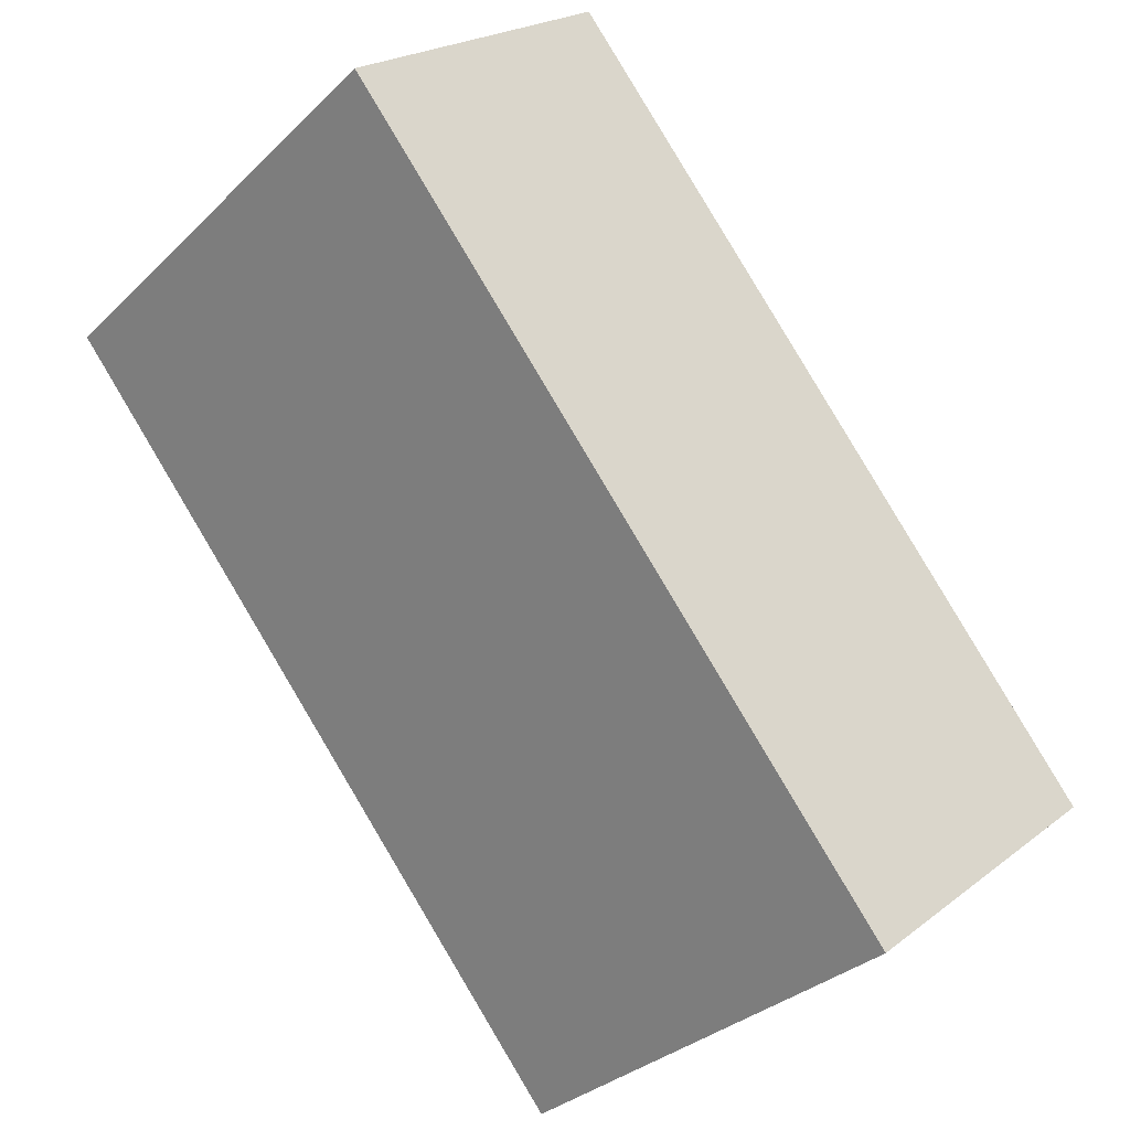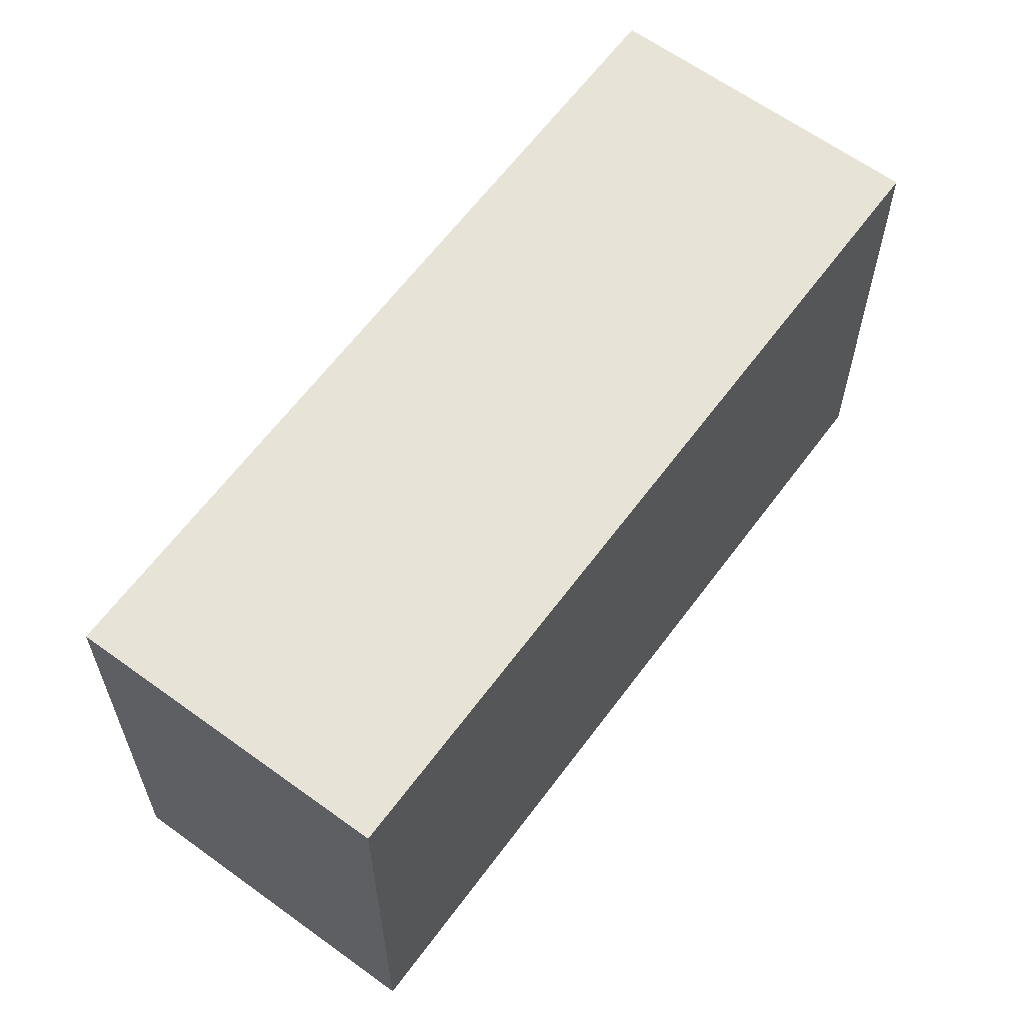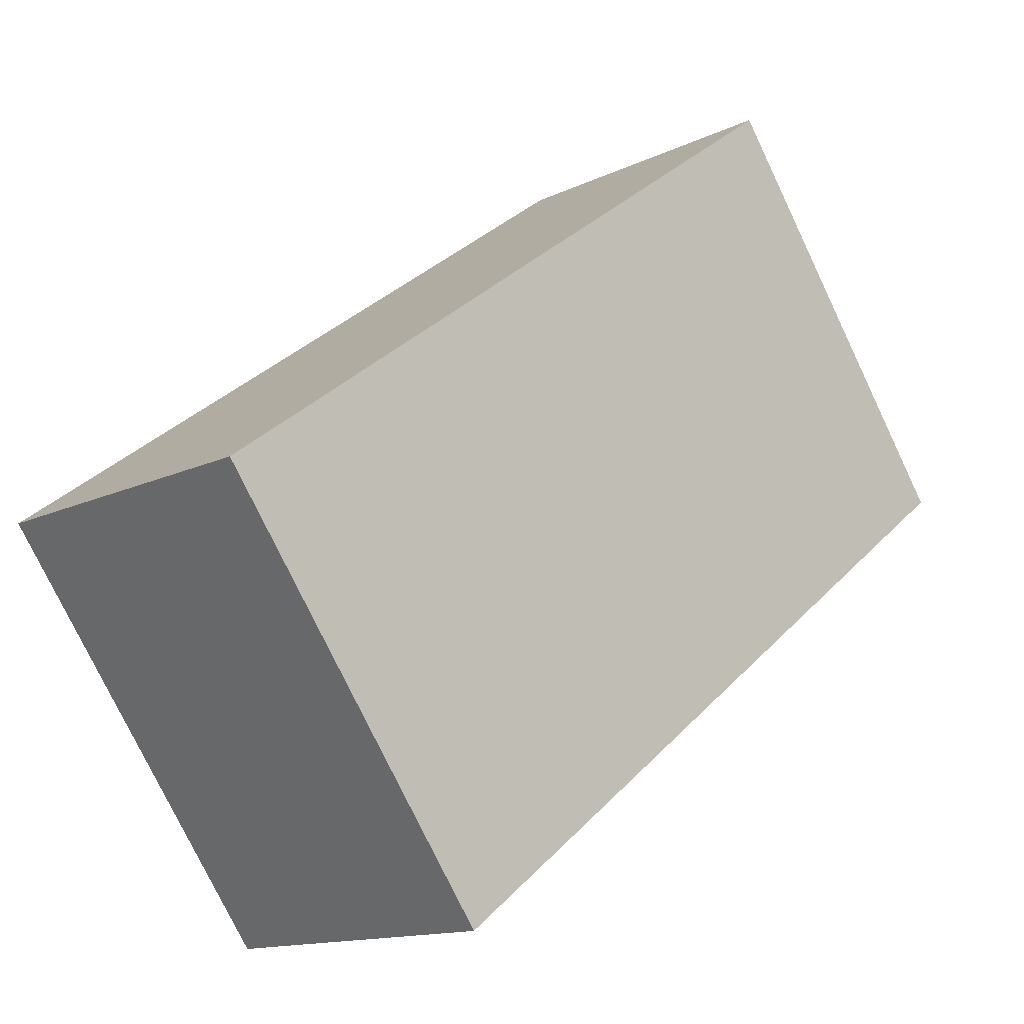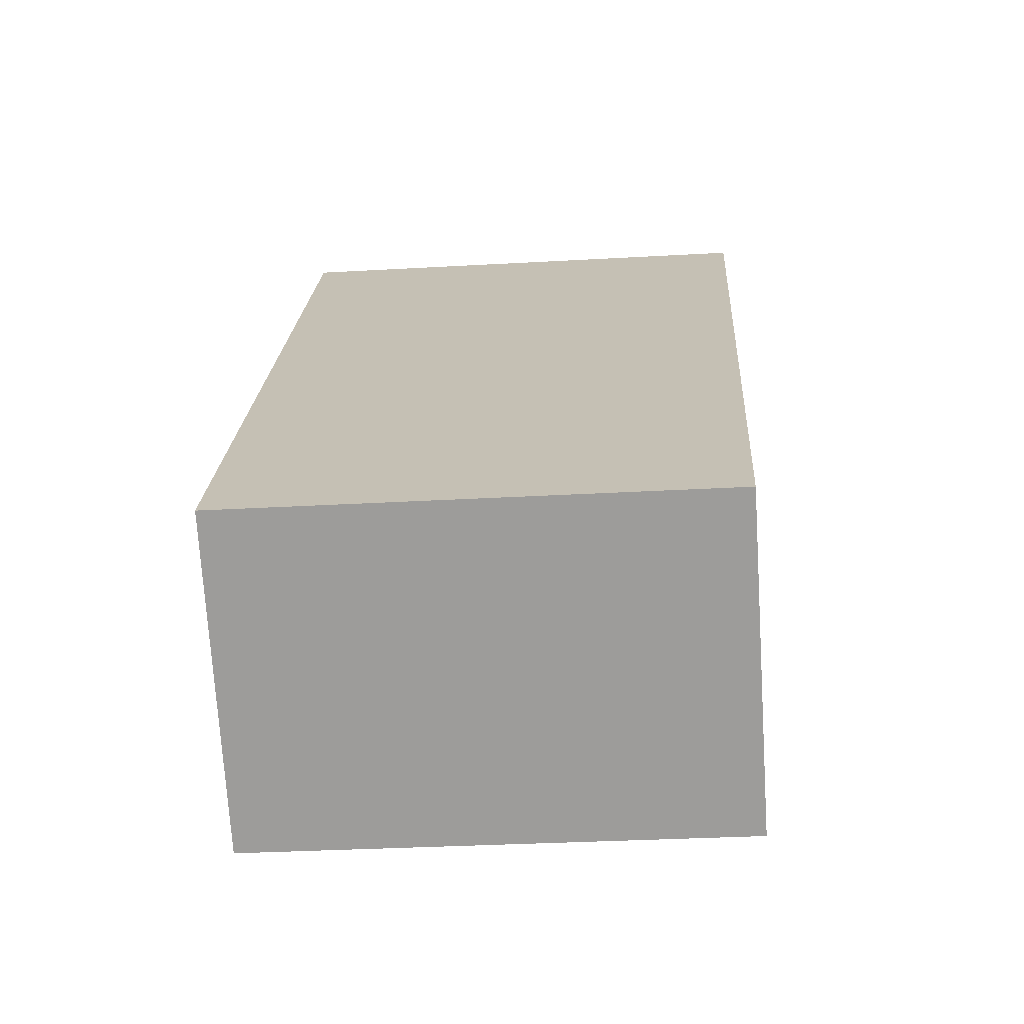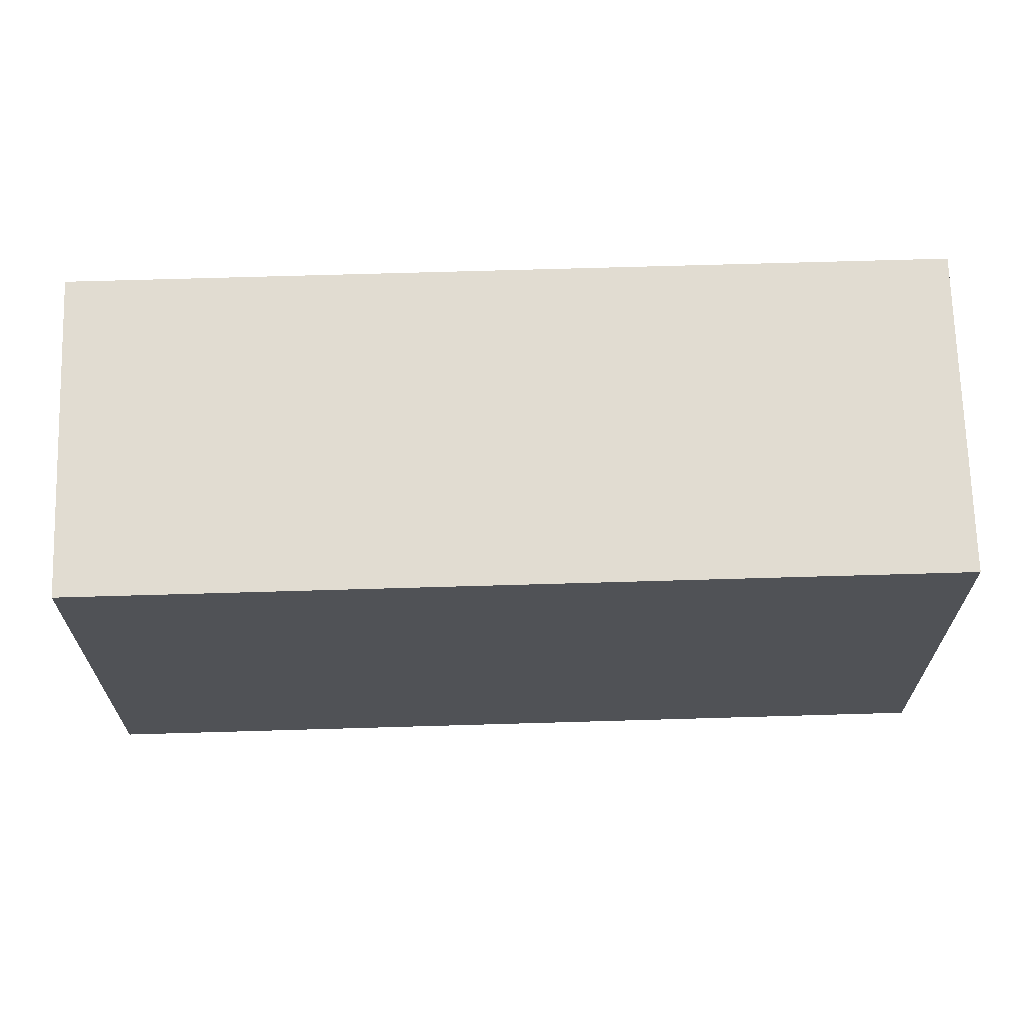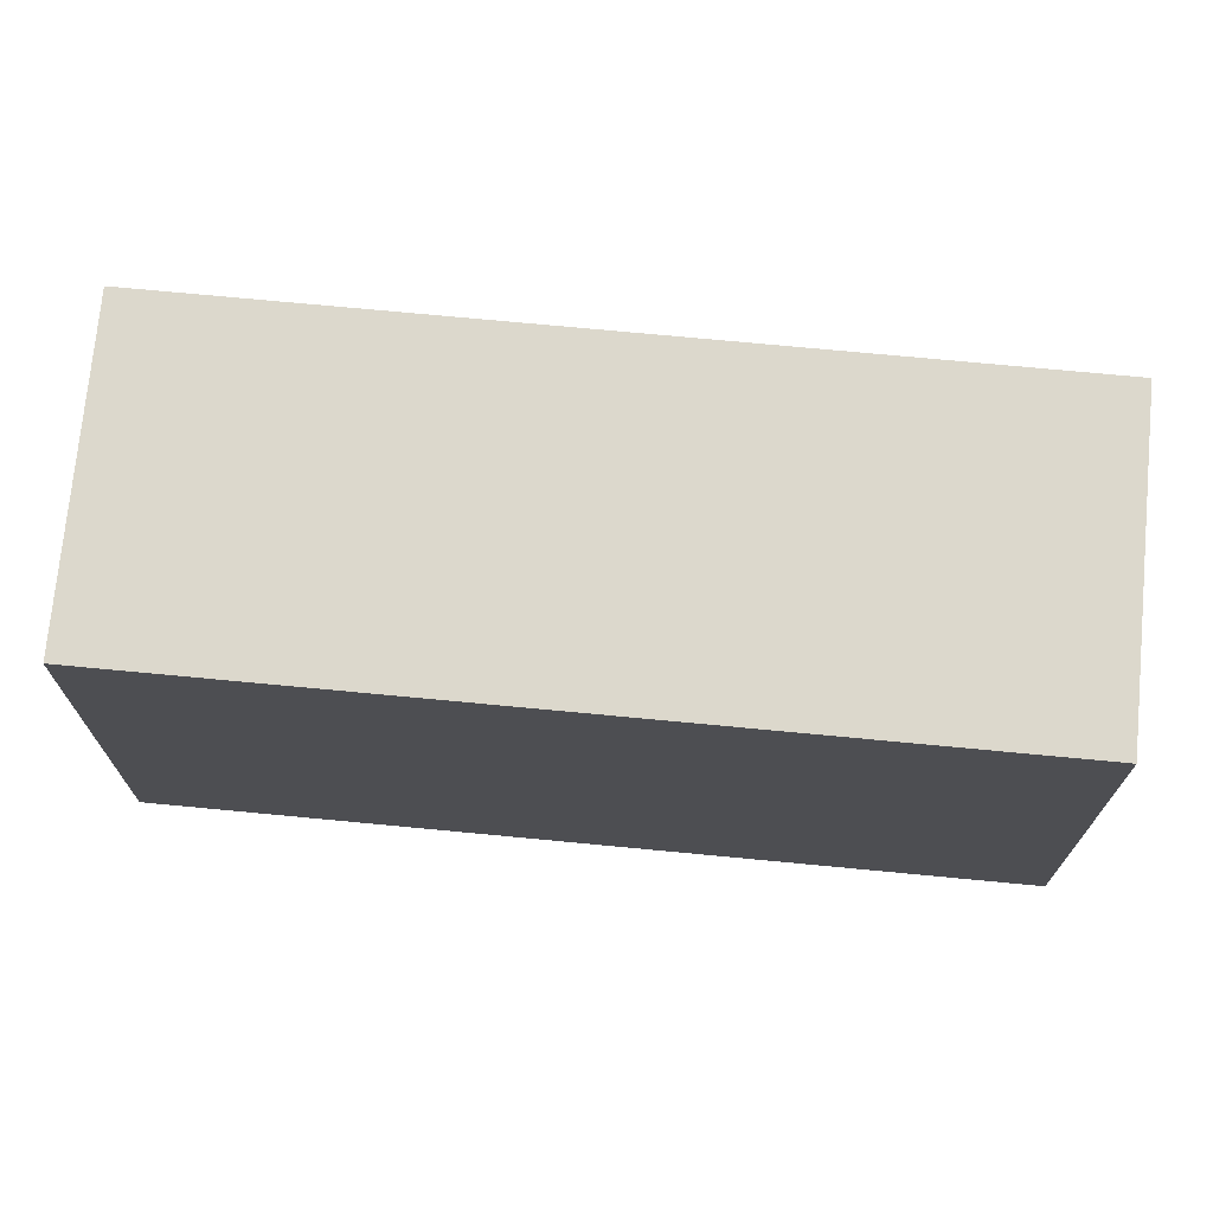
<metadata>
{"format":"obj","ext":"obj","renderer":"f3d","projection":"perspective","resolution":1024,"background":"white","views":[{"elev":-31.7,"azim":-36.9,"up":"+Z"},{"elev":62.6,"azim":-3.3,"up":"+Y"},{"elev":-76.9,"azim":-154.5,"up":"+Z"},{"elev":-31.1,"azim":94.7,"up":"+Z"},{"elev":69.2,"azim":48.6,"up":"+Y"},{"elev":72.7,"azim":-124.3,"up":"+Y"}]}
</metadata>
<code>
v  4.114 2.439 -2.339
v  1.147 2.439 0.953
v  1.284 2.439 1.067
v  0 2.439 1.493e-16
v  3.981 2.439 -2.449
v  2.83 2.439 -3.406
v  2.83 2.086e-16 -3.406
v  0 0 0
v  1.284 -6.533e-17 1.067
v  1.147 -5.835e-17 0.953
v  4.114 1.432e-16 -2.339
v  3.981 1.5e-16 -2.449
g defaultobject
f 1 2 3
f 2 1 4
f 4 1 5
f 4 5 6
f 7 4 6
f 4 7 8
f 8 2 4
f 2 8 3
f 3 8 9
f 9 8 10
f 9 1 3
f 1 9 11
f 5 7 6
f 7 5 1
f 7 1 12
f 12 1 11
f 12 8 7
f 8 12 10
f 10 12 9
f 9 12 11

</code>
